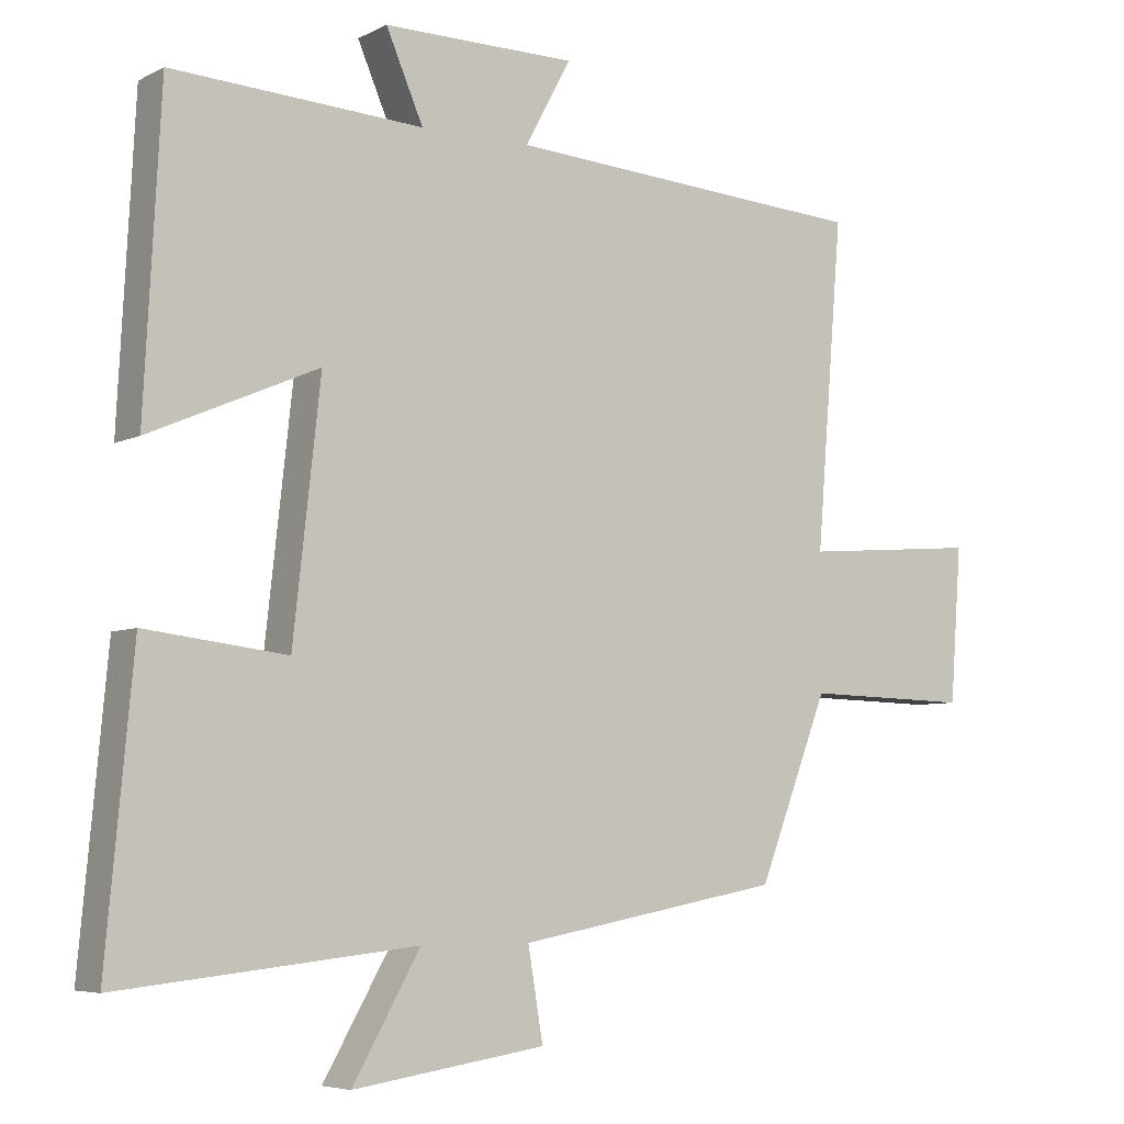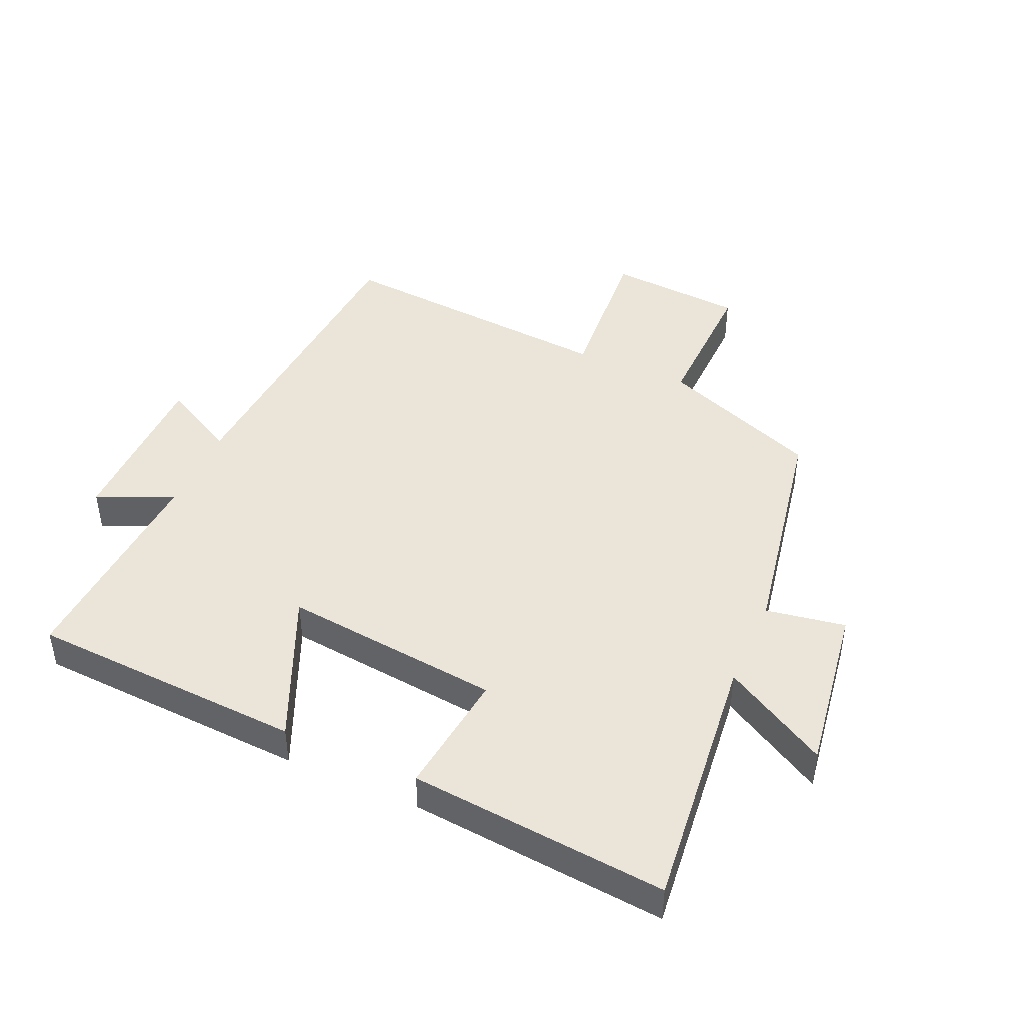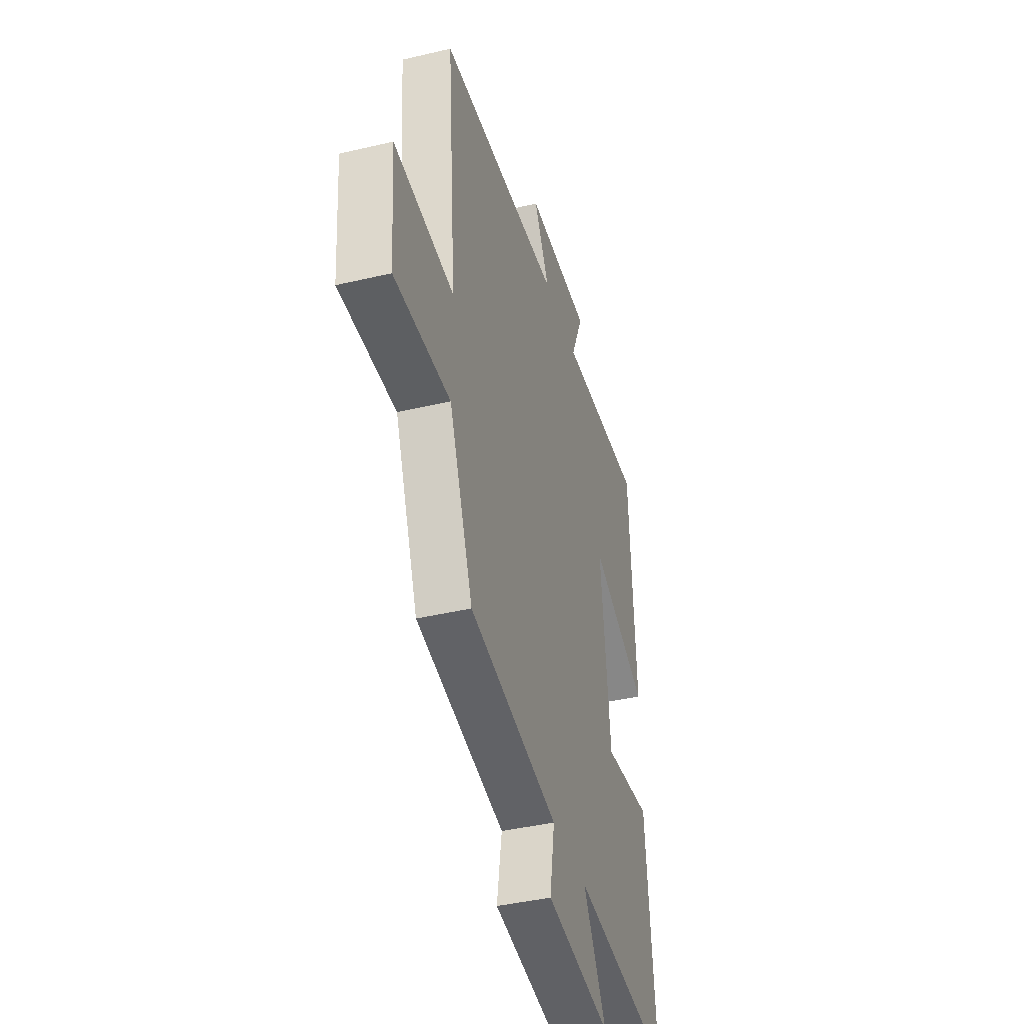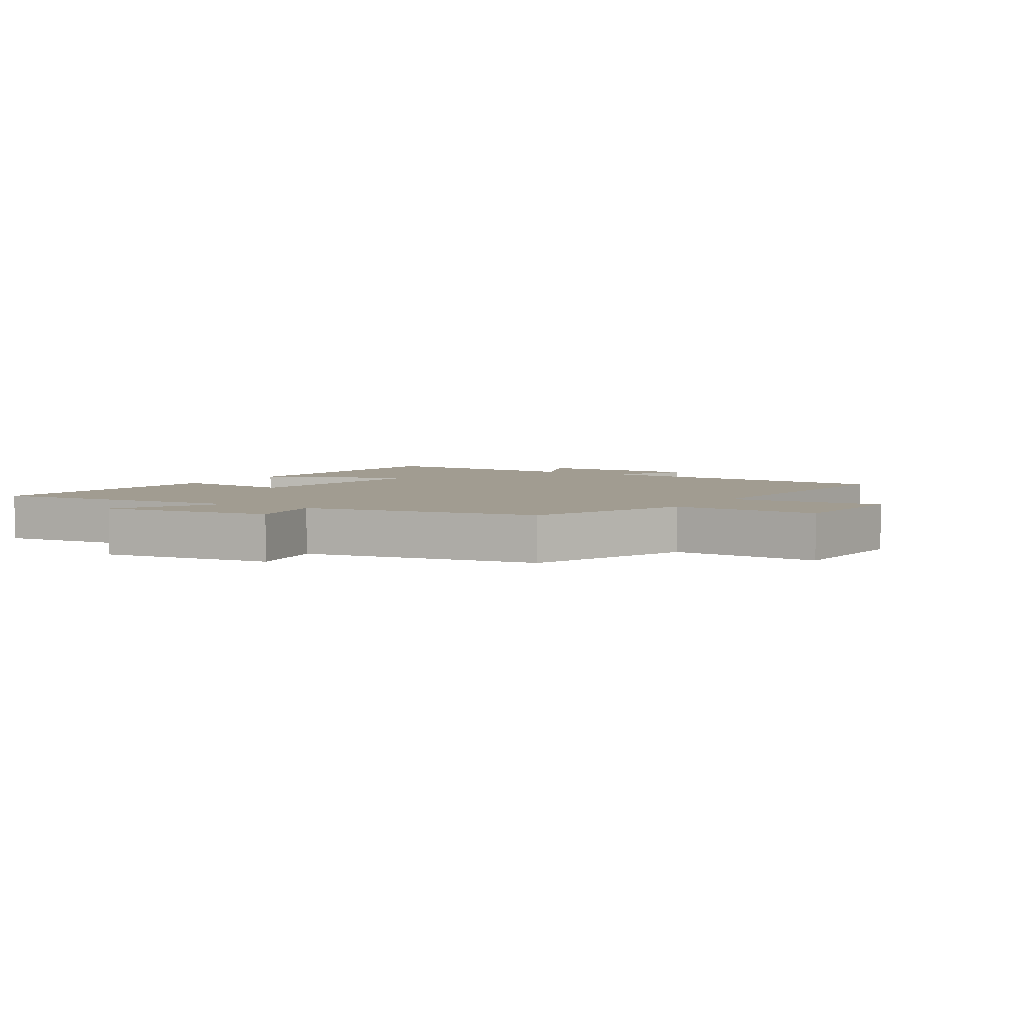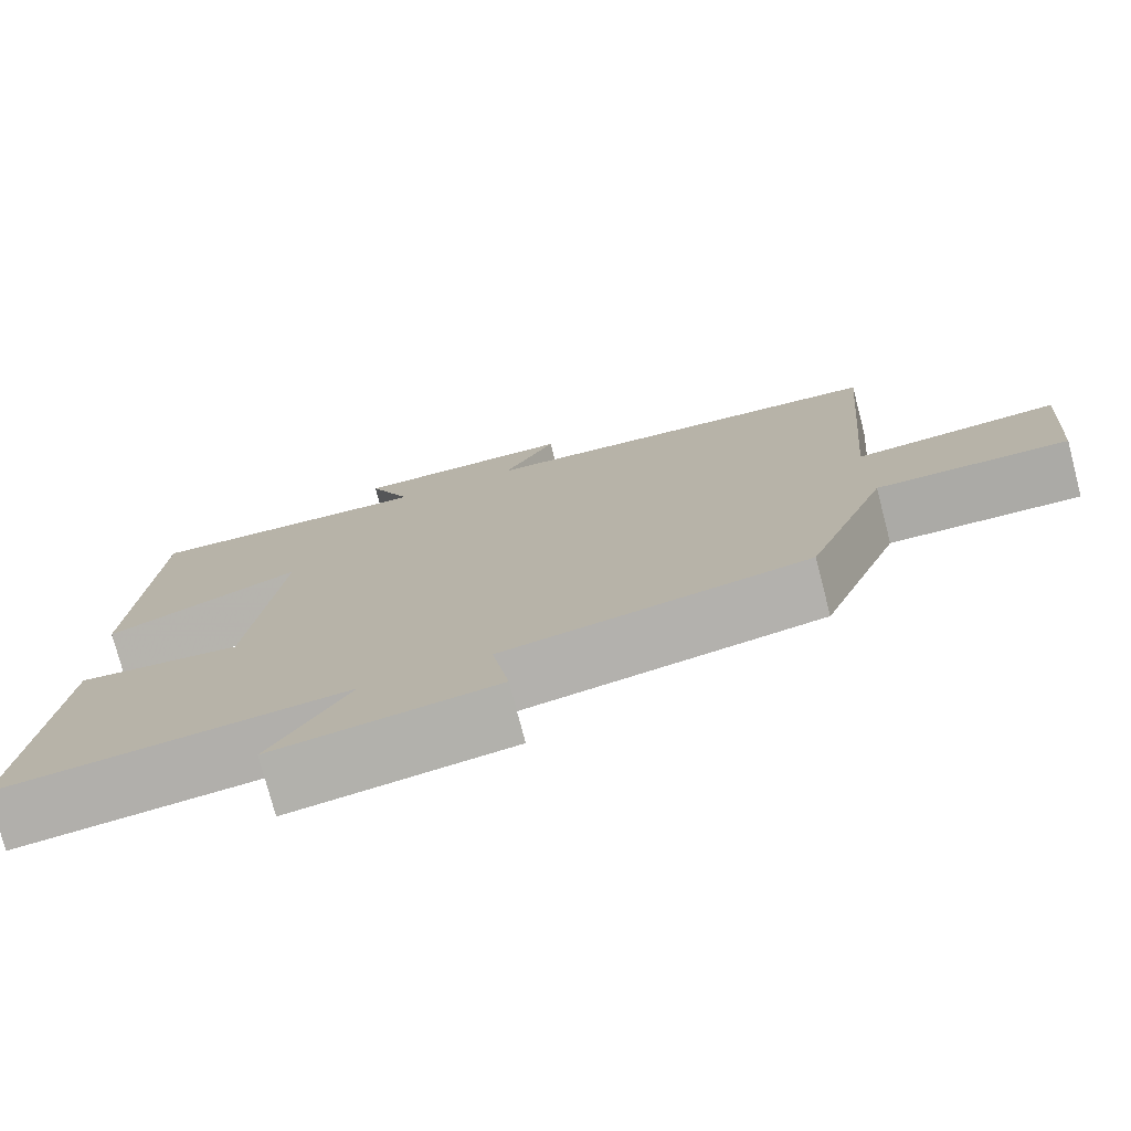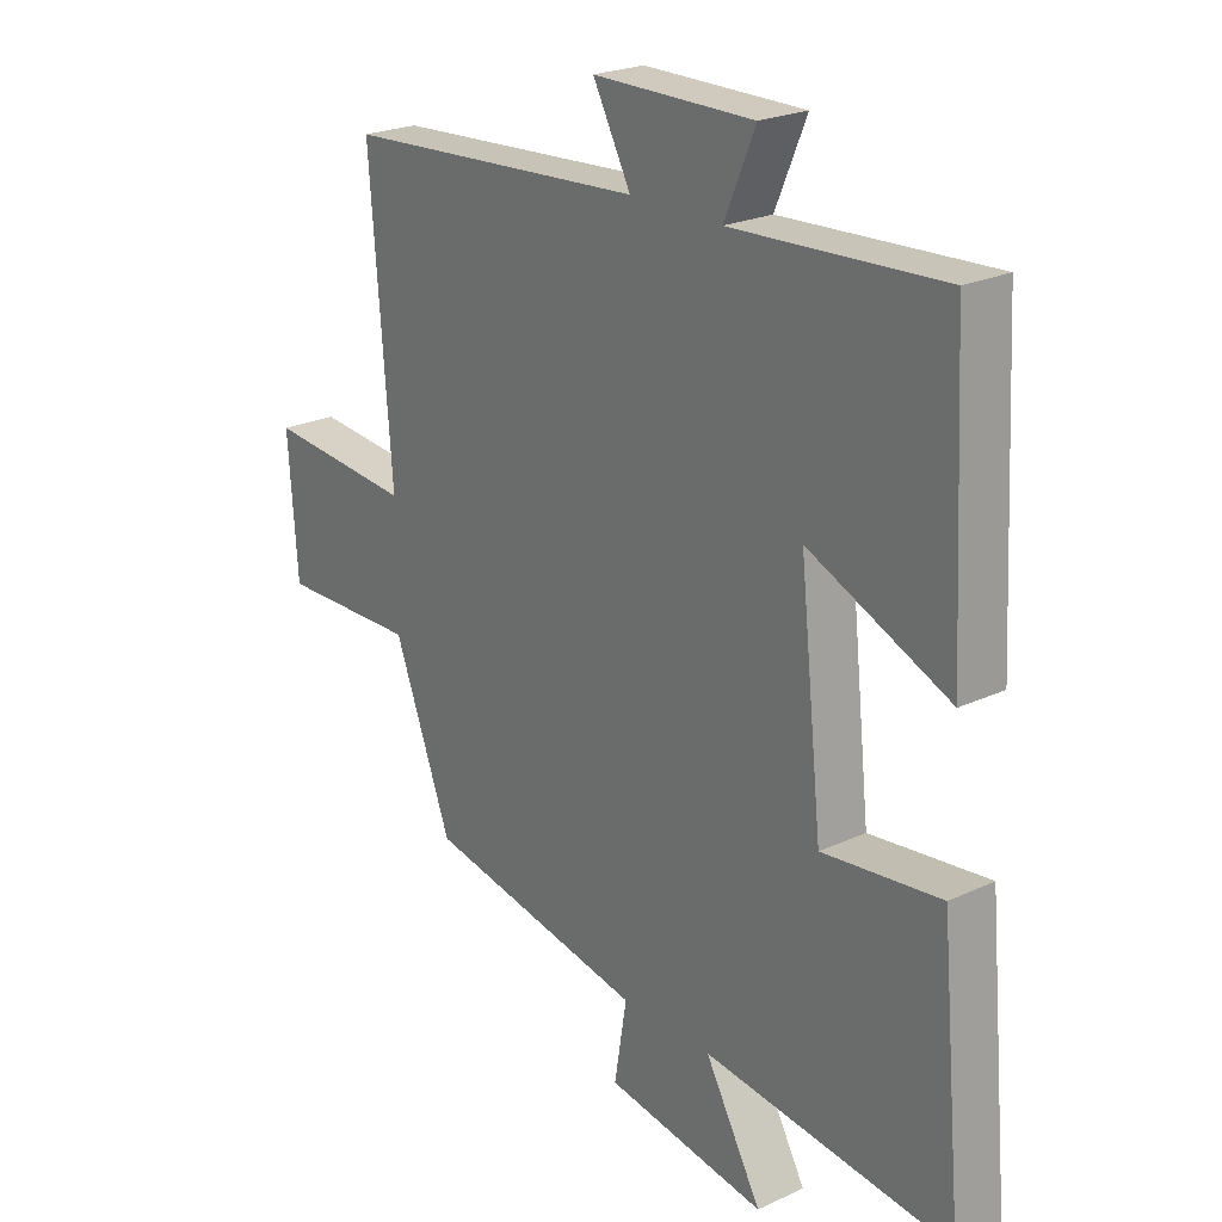
<metadata>
{"format":"obj","ext":"obj","renderer":"f3d","projection":"perspective","resolution":1024,"background":"white","views":[{"elev":-5.8,"azim":145.9,"up":"+Z"},{"elev":44.5,"azim":113.9,"up":"+Y"},{"elev":-41.0,"azim":-73.9,"up":"+Z"},{"elev":4.5,"azim":-148.3,"up":"+Y"},{"elev":-76.4,"azim":-165.4,"up":"+Z"},{"elev":23.2,"azim":51.8,"up":"+Z"}]}
</metadata>
<code>
v 0.477 0.07 0.52
v 0.5 0.07 0.085
v 0.264 0.07 0.187
v 0.302 0.07 -0.159
v 0.5 0.07 -0.135
v 0.538 0.07 -0.544
v 0.122 0.07 -0.5
v 0.217 0.07 -0.666
v -0.053 0.07 -0.626
v -0.032 0.07 -0.5
v -0.402 0.07 -0.432
v -0.5 0.07 -0.179
v -0.733 0.07 -0.185
v -0.749 0.07 0.031
v -0.5 0.07 0.011
v -0.537 0.07 0.465
v -0.028 0.07 0.5
v -0.092 0.07 0.619
v 0.178 0.07 0.621
v 0.126 0.07 0.5
v 0.477 0 0.52
v 0.5 0 0.085
v 0.264 0 0.187
v 0.302 0 -0.159
v 0.5 0 -0.135
v 0.538 0 -0.544
v 0.122 0 -0.5
v 0.217 0 -0.666
v -0.053 0 -0.626
v -0.032 0 -0.5
v -0.402 0 -0.432
v -0.5 0 -0.179
v -0.733 0 -0.185
v -0.749 0 0.031
v -0.5 0 0.011
v -0.537 0 0.465
v -0.028 0 0.5
v -0.092 0 0.619
v 0.178 0 0.621
v 0.126 0 0.5
f 17 18 19 20
f 15 16 17 20
f 15 20 1
f 12 13 14 15
f 10 11 12 15
f 7 8 9 10
f 7 10 15
f 4 5 6 7
f 3 4 7 15
f 1 2 3
f 1 3 15
f 40 39 38 37
f 40 37 36 35
f 21 40 35
f 35 34 33 32
f 35 32 31 30
f 30 29 28 27
f 35 30 27
f 27 26 25 24
f 35 27 24 23
f 23 22 21
f 35 23 21
f 1 21 22 2
f 2 22 23 3
f 3 23 24 4
f 4 24 25 5
f 5 25 26 6
f 6 26 27 7
f 7 27 28 8
f 8 28 29 9
f 9 29 30 10
f 10 30 31 11
f 11 31 32 12
f 12 32 33 13
f 13 33 34 14
f 14 34 35 15
f 15 35 36 16
f 16 36 37 17
f 17 37 38 18
f 18 38 39 19
f 19 39 40 20
f 20 40 21 1

</code>
